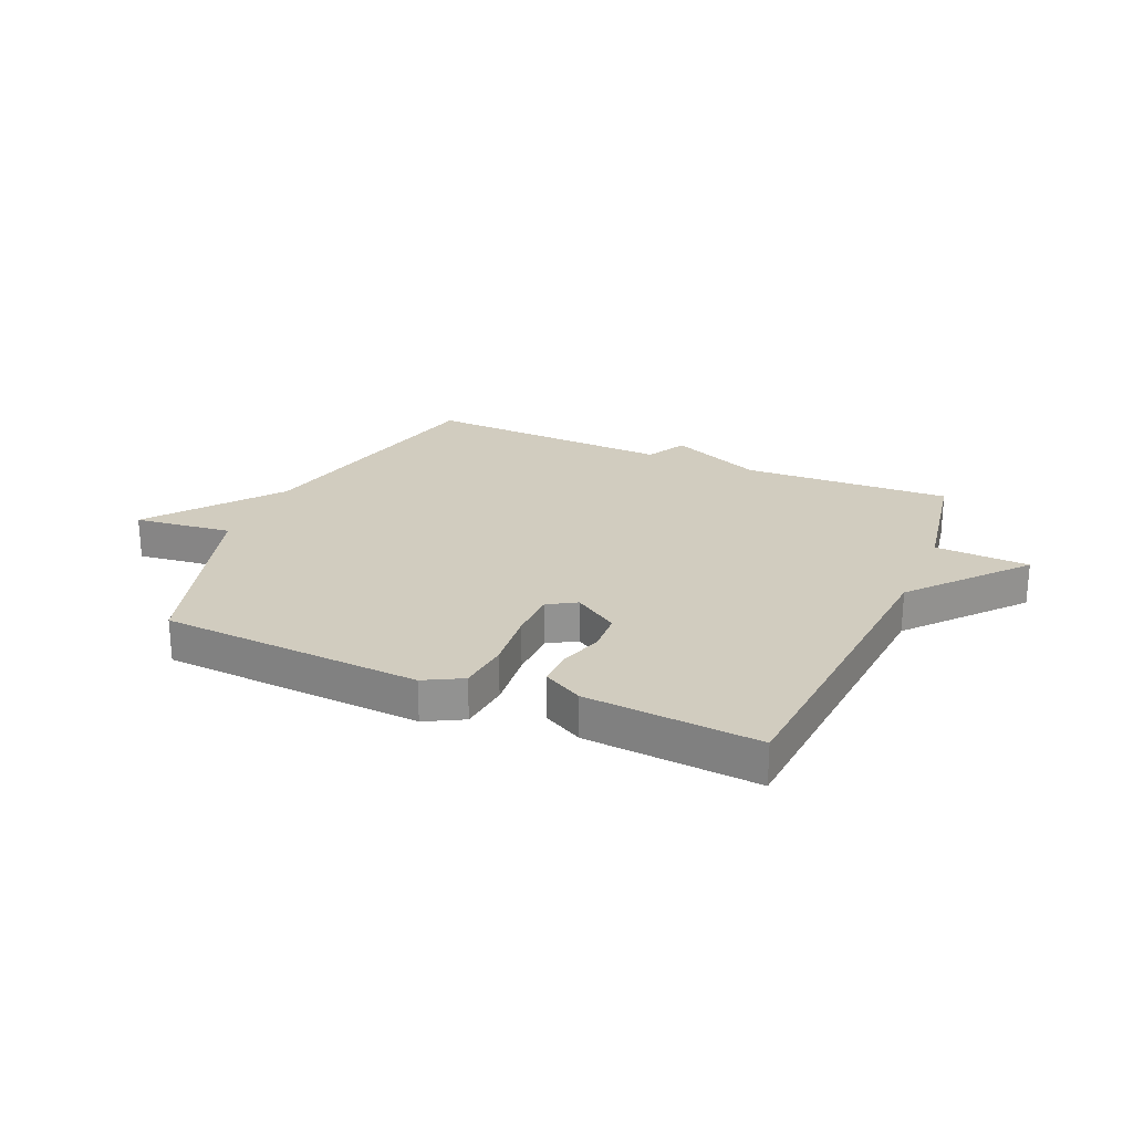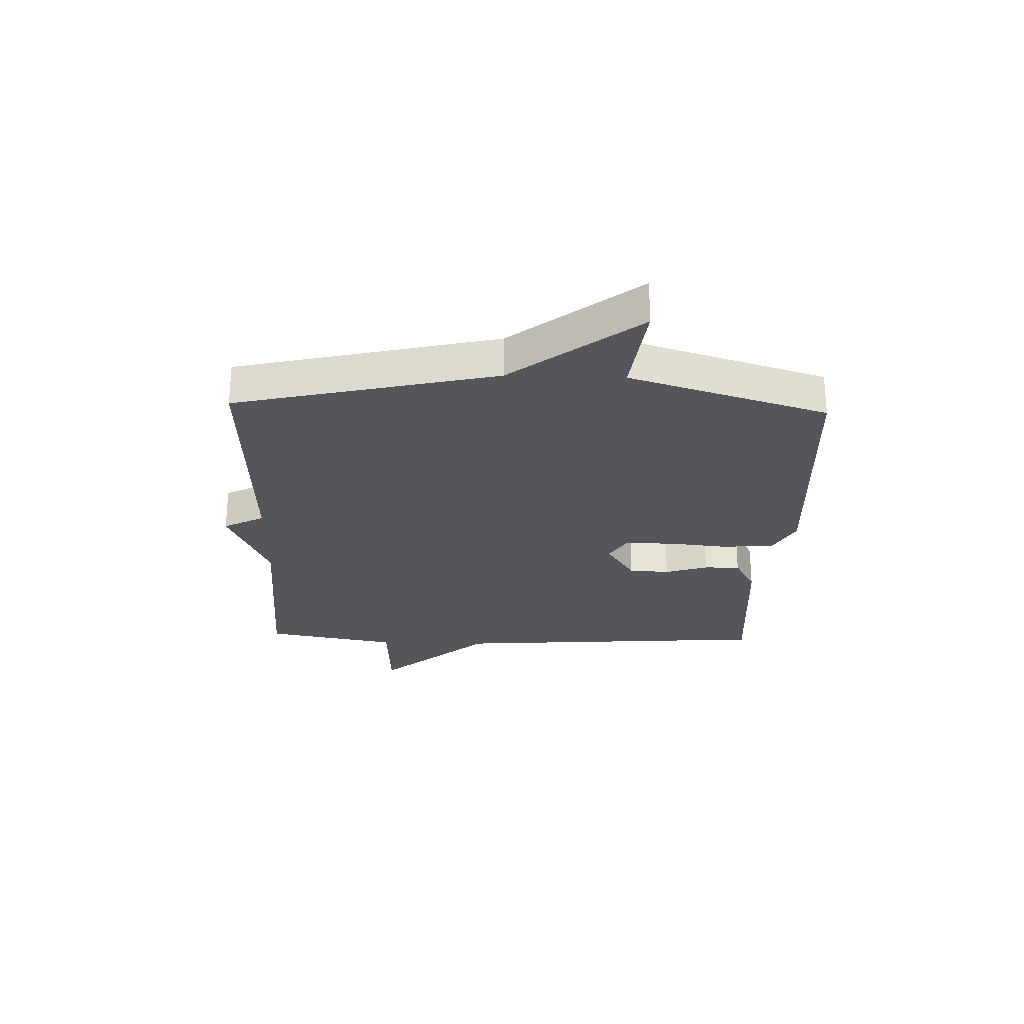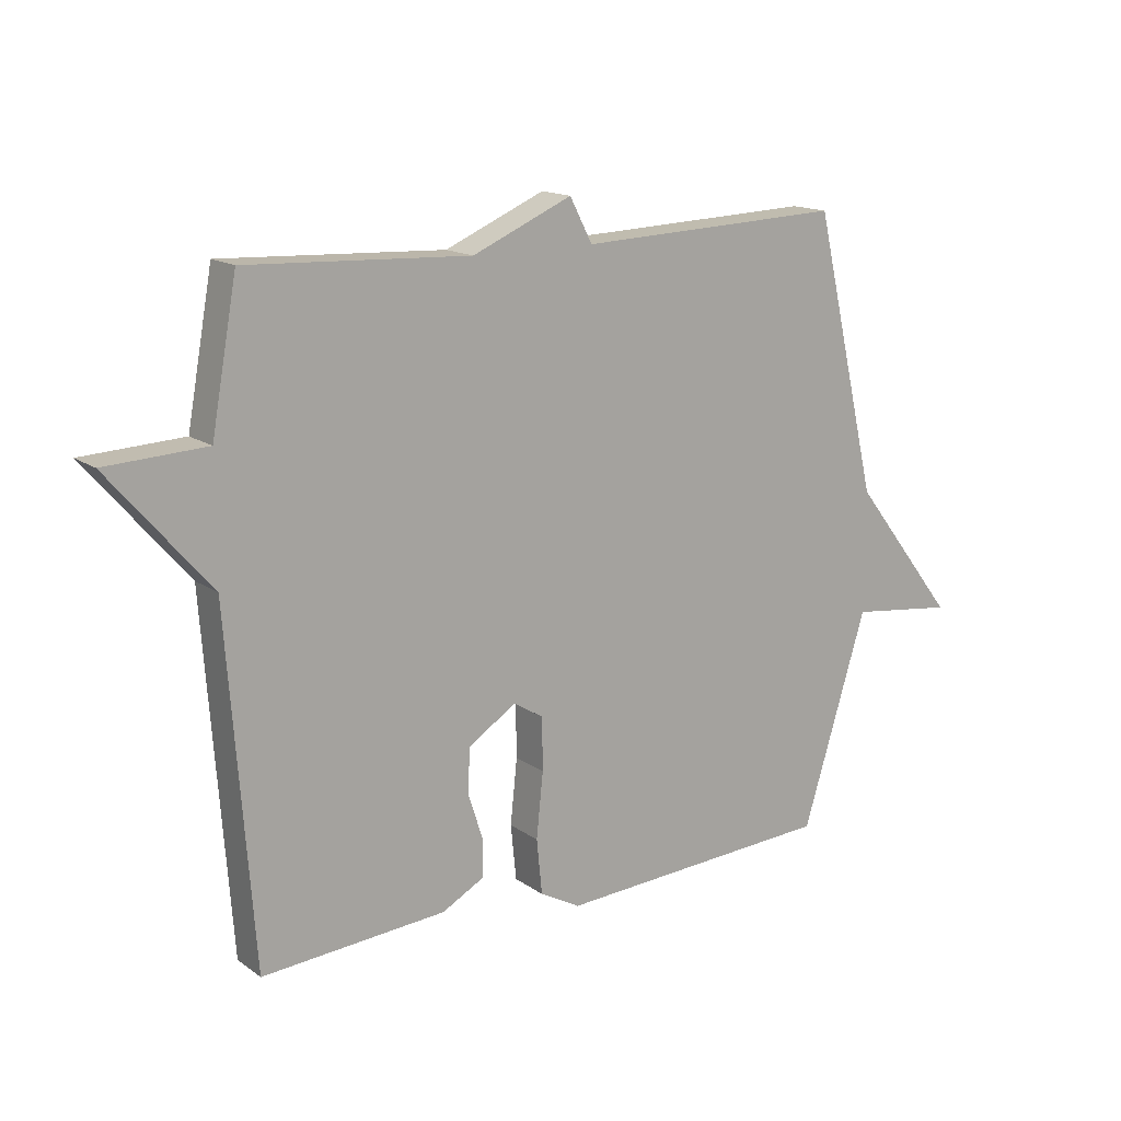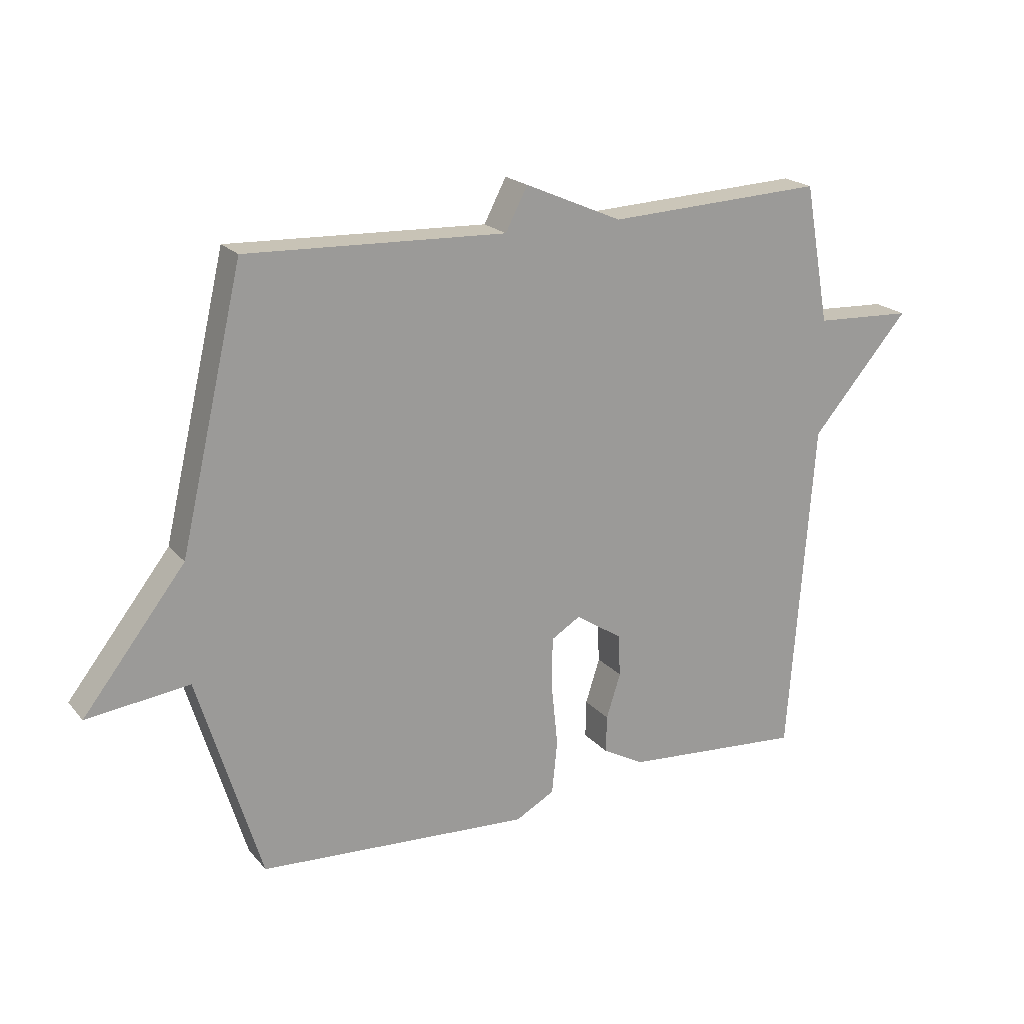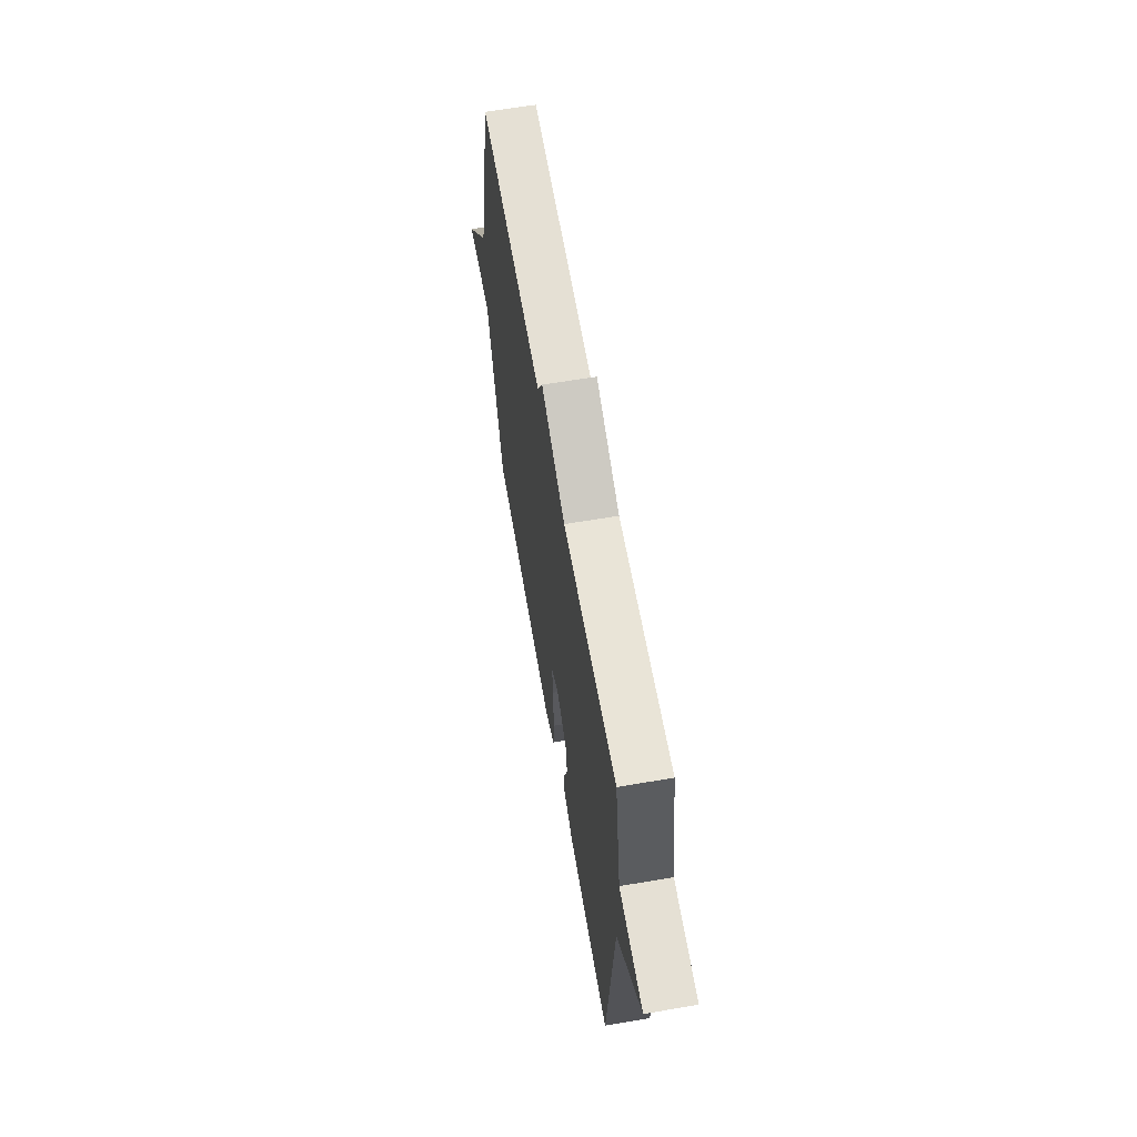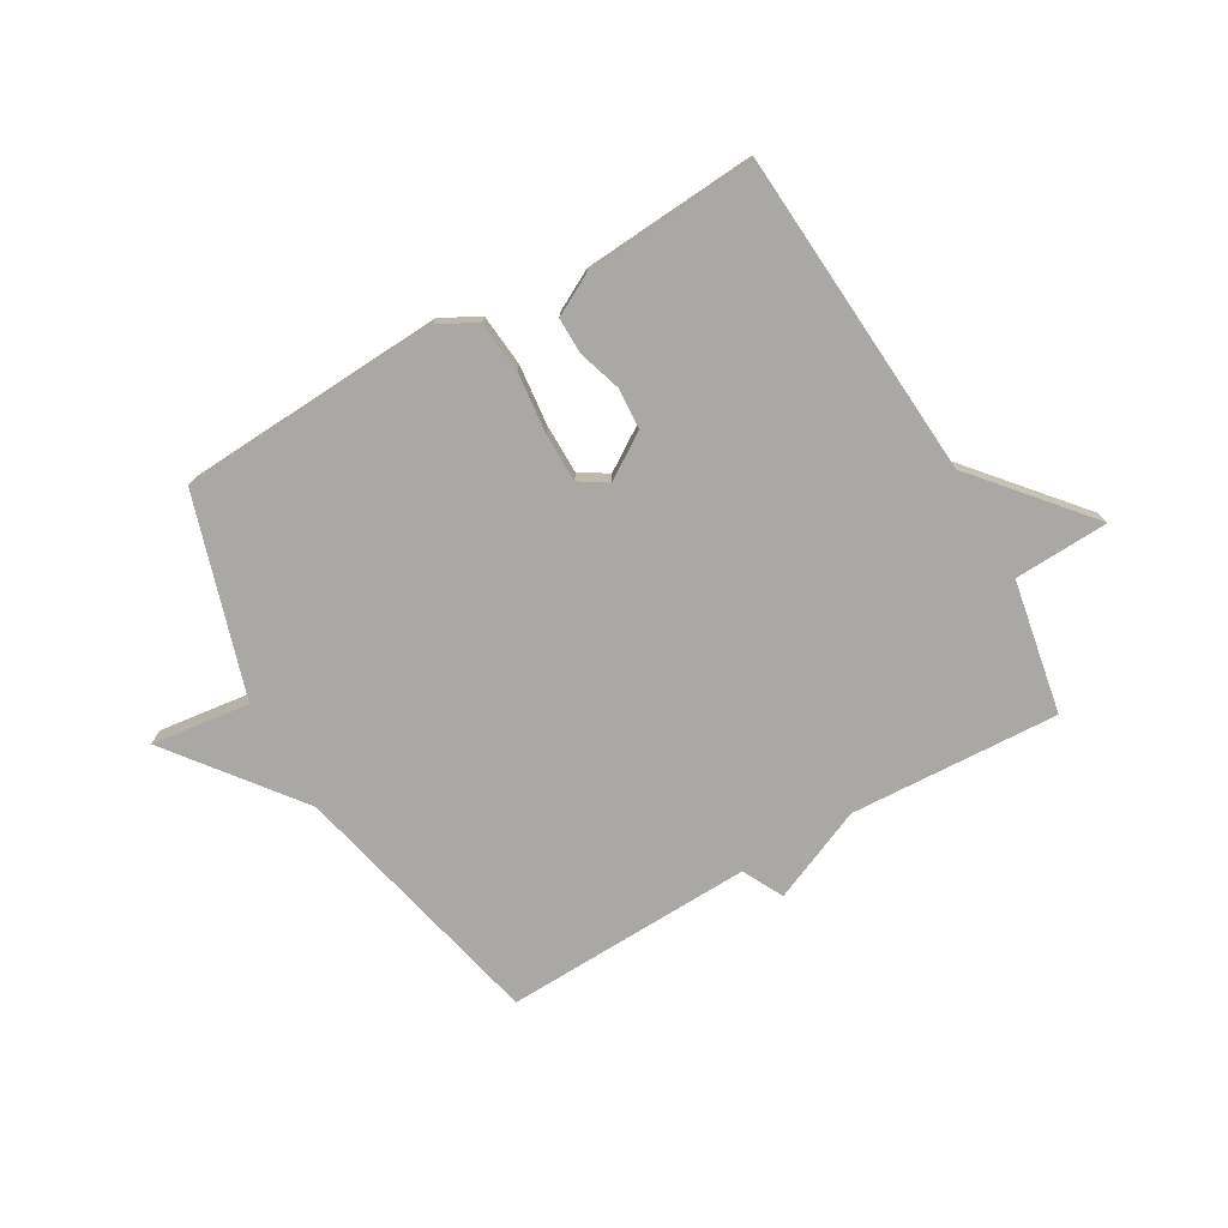
<metadata>
{"format":"obj","ext":"obj","renderer":"f3d","projection":"perspective","resolution":1024,"background":"white","views":[{"elev":24.2,"azim":-156.5,"up":"+Y"},{"elev":-26.2,"azim":88.1,"up":"+Y"},{"elev":15.3,"azim":-34.8,"up":"+Z"},{"elev":20.2,"azim":151.7,"up":"+Z"},{"elev":63.3,"azim":-99.8,"up":"+Z"},{"elev":-74.9,"azim":-150.2,"up":"+Y"}]}
</metadata>
<code>
v 0.5 0.07 -0.5
v 0.043 0.07 -0.527
v -0.023 0.07 -0.491
v -0.032 0.07 -0.401
v -0.021 0.07 -0.295
v -0.022 0.07 -0.209
v -0.071 0.07 -0.179
v -0.149 0.07 -0.23
v -0.153 0.07 -0.301
v -0.129 0.07 -0.376
v -0.128 0.07 -0.439
v -0.198 0.07 -0.477
v -0.5 0.07 -0.5
v -0.542 0.07 0.067
v -0.707 0.07 0.259
v -0.542 0.07 0.267
v -0.5 0.07 0.5
v -0.135 0.07 0.483
v 0.028 0.07 0.554
v 0.065 0.07 0.483
v 0.5 0.07 0.5
v 0.606 0.07 0.046
v 0.778 0.07 -0.175
v 0.606 0.07 -0.154
v 0.5 0 -0.5
v 0.043 0 -0.527
v -0.023 0 -0.491
v -0.032 0 -0.401
v -0.021 0 -0.295
v -0.022 0 -0.209
v -0.071 0 -0.179
v -0.149 0 -0.23
v -0.153 0 -0.301
v -0.129 0 -0.376
v -0.128 0 -0.439
v -0.198 0 -0.477
v -0.5 0 -0.5
v -0.542 0 0.067
v -0.707 0 0.259
v -0.542 0 0.267
v -0.5 0 0.5
v -0.135 0 0.483
v 0.028 0 0.554
v 0.065 0 0.483
v 0.5 0 0.5
v 0.606 0 0.046
v 0.778 0 -0.175
v 0.606 0 -0.154
f 22 23 24
f 3 4 5
f 2 3 5
f 1 2 5
f 24 1 5
f 22 24 5
f 21 22 5
f 20 21 5
f 18 19 20
f 16 17 18
f 16 18 20
f 14 15 16
f 13 14 16
f 12 13 16
f 11 12 16
f 10 11 16
f 9 10 16
f 8 9 16
f 7 8 16 20
f 6 7 20
f 5 6 20
f 48 47 46
f 29 28 27
f 29 27 26
f 29 26 25
f 29 25 48
f 29 48 46
f 29 46 45
f 29 45 44
f 44 43 42
f 42 41 40
f 44 42 40
f 40 39 38
f 40 38 37
f 40 37 36
f 40 36 35
f 40 35 34
f 40 34 33
f 40 33 32
f 44 40 32 31
f 44 31 30
f 44 30 29
f 1 25 26 2
f 2 26 27 3
f 3 27 28 4
f 4 28 29 5
f 5 29 30 6
f 6 30 31 7
f 7 31 32 8
f 8 32 33 9
f 9 33 34 10
f 10 34 35 11
f 11 35 36 12
f 12 36 37 13
f 13 37 38 14
f 14 38 39 15
f 15 39 40 16
f 16 40 41 17
f 17 41 42 18
f 18 42 43 19
f 19 43 44 20
f 20 44 45 21
f 21 45 46 22
f 22 46 47 23
f 23 47 48 24
f 24 48 25 1

</code>
